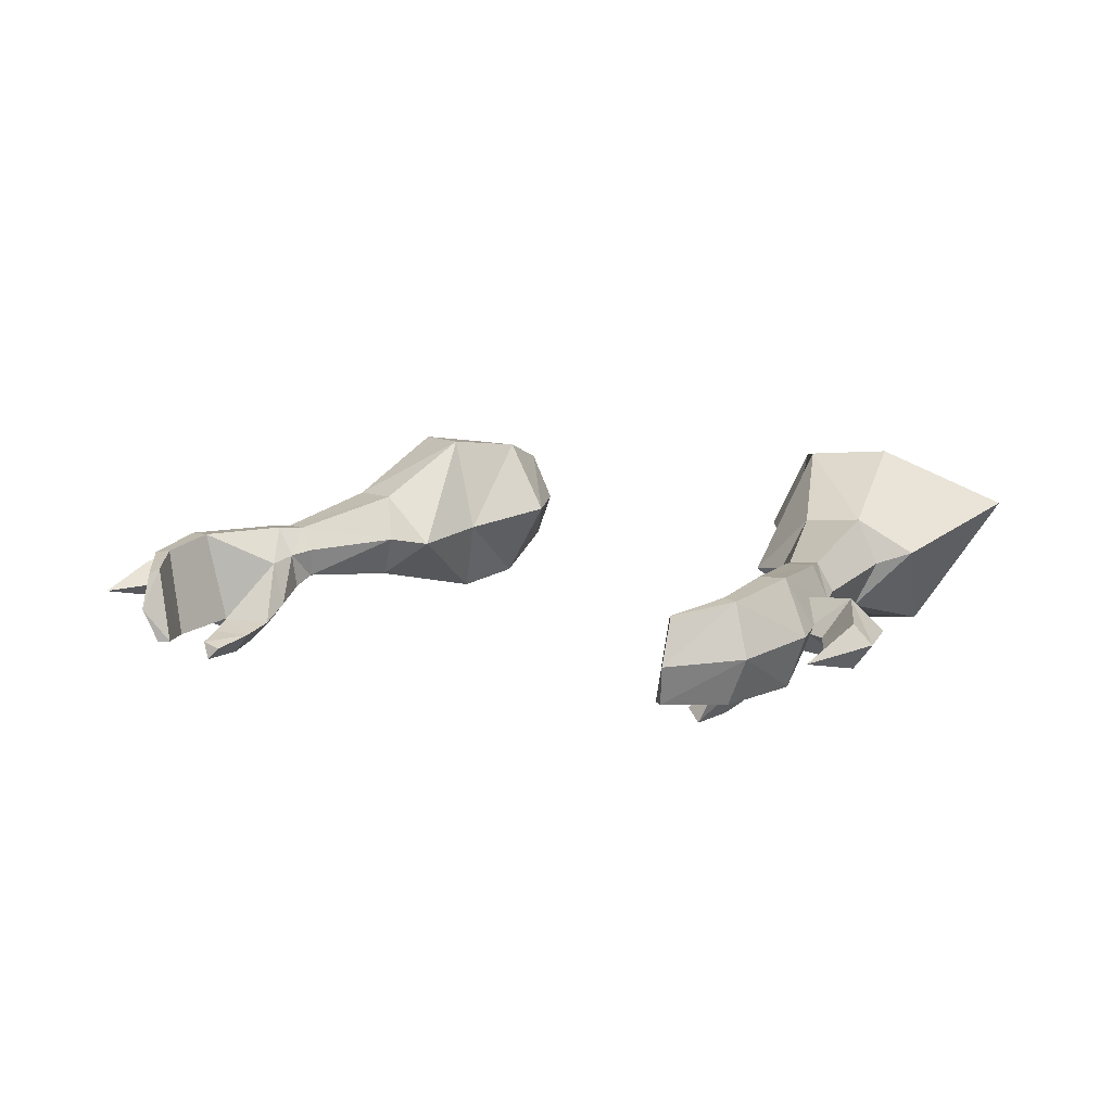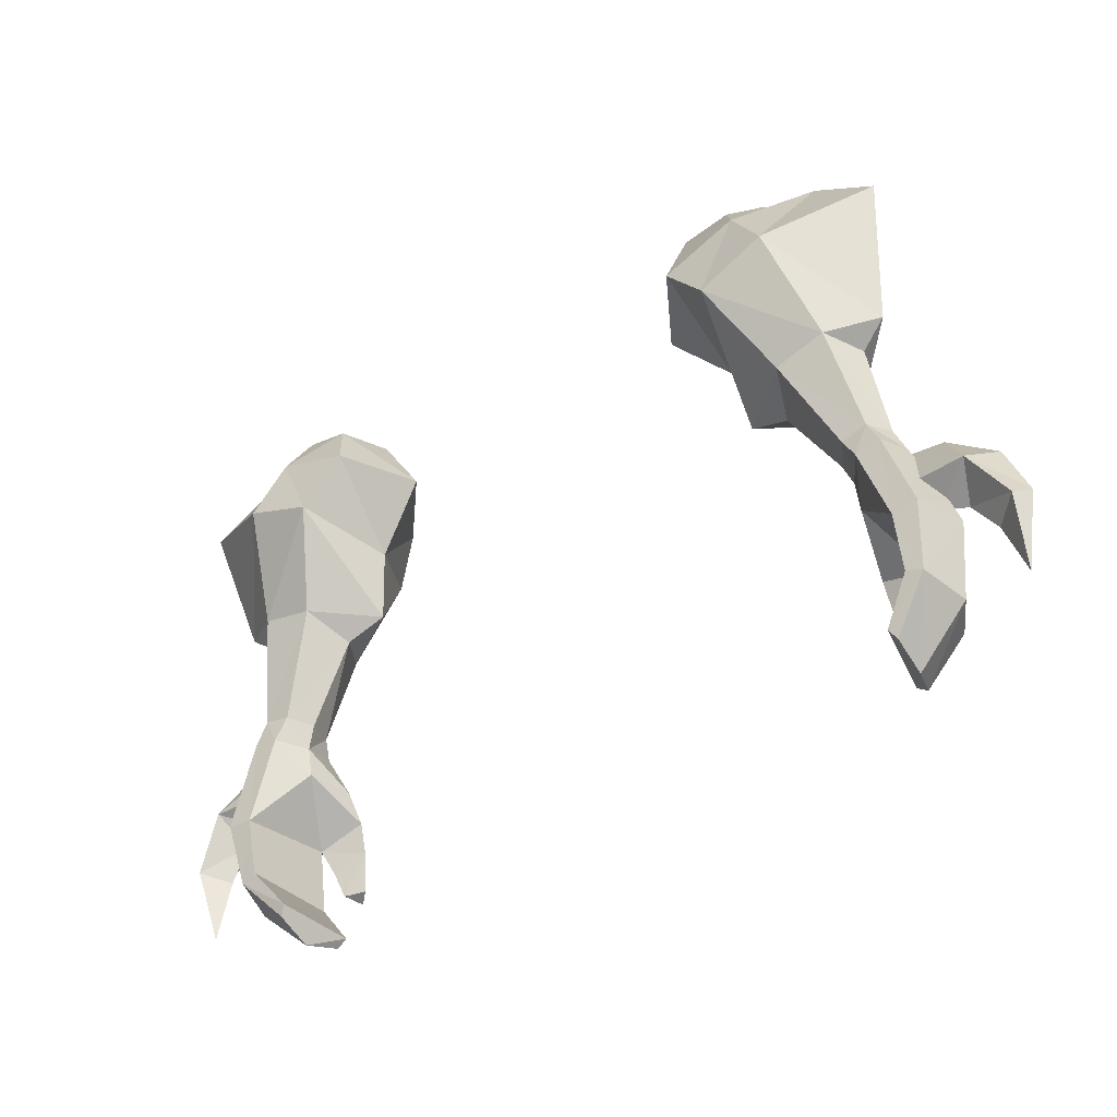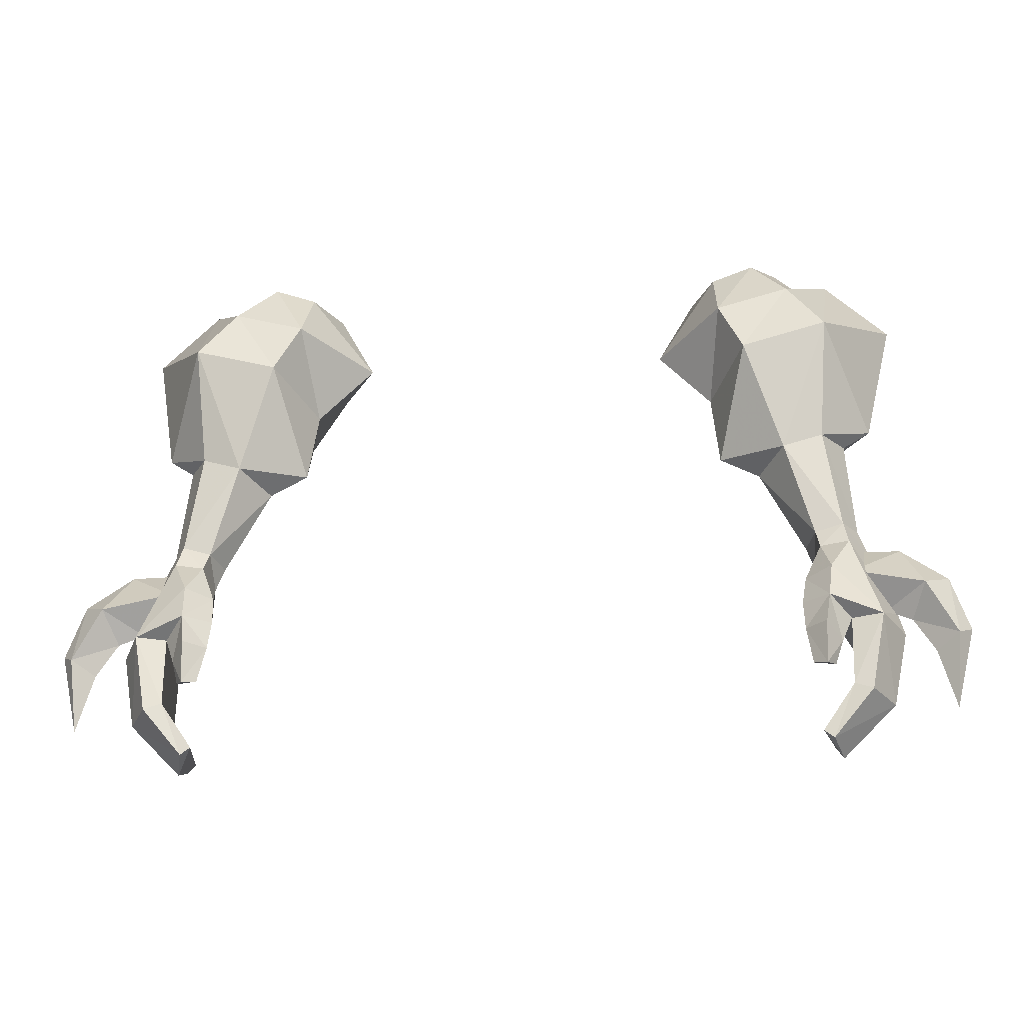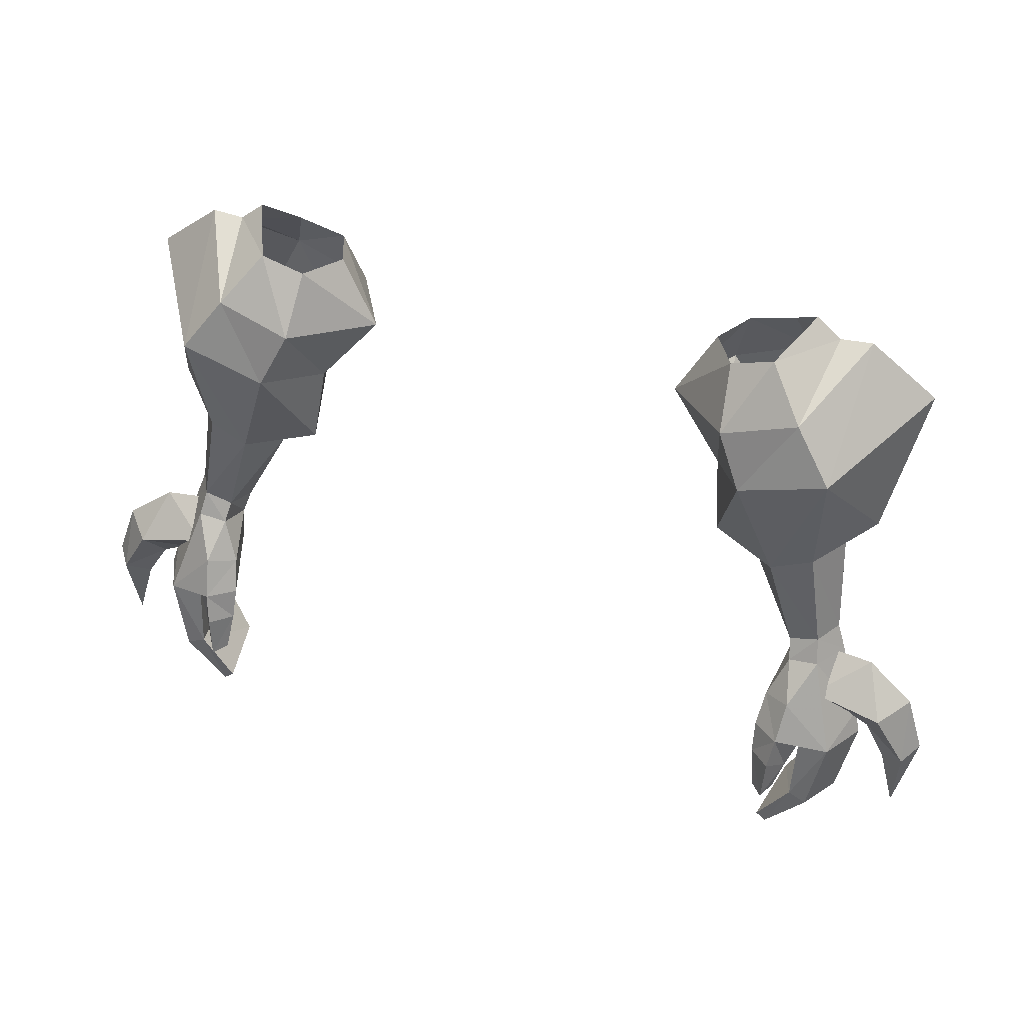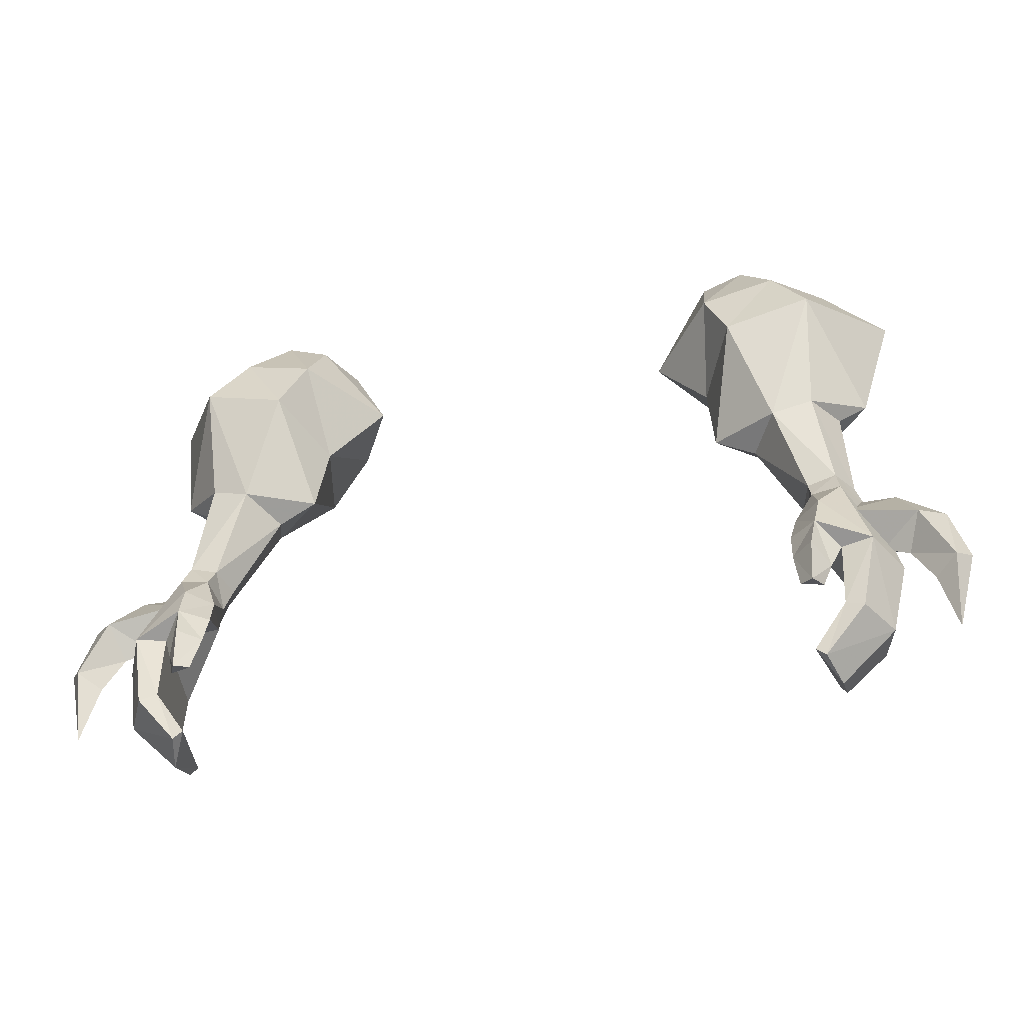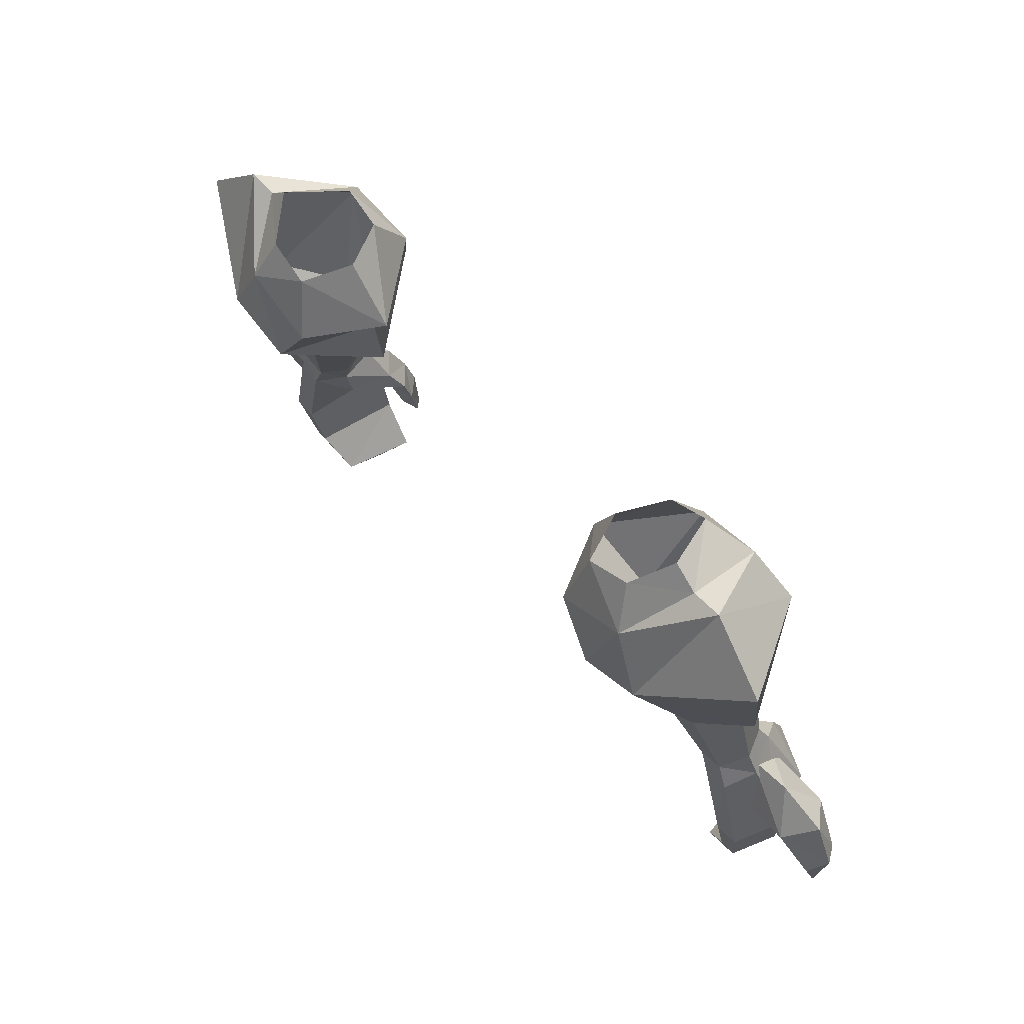
<metadata>
{"format":"obj","ext":"obj","renderer":"f3d","projection":"perspective","resolution":1024,"background":"white","views":[{"elev":5.7,"azim":-143.1,"up":"+Y"},{"elev":-46.0,"azim":-145.1,"up":"+Z"},{"elev":-20.4,"azim":6.4,"up":"+Z"},{"elev":41.7,"azim":19.4,"up":"+Z"},{"elev":-35.1,"azim":14.4,"up":"+Z"},{"elev":54.9,"azim":-129.9,"up":"+Z"}]}
</metadata>
<code>
g archer_glove_female_69520
v 12.79 0.536 45.41
v 11.91 0.6375 48.63
v 12.82 0.6276 48.79
v 13.68 0.5387 45.54
v 10.83 -2.35 47.67
v 10.66 -2.966 46.6
v 11.59 -3.722 46.66
v 11.74 -3.018 47.96
v 11.59 -3.722 46.66
v 11.43 -4.071 45.61
v 11.97 -3.239 45.07
v 12.35 -2.864 46
v 10.71 -3.353 45.52
v 10.66 -2.966 46.6
v 12.35 -2.864 46
v 11.97 -3.239 45.07
v 11.36 -4.193 44.05
v 11.68 -3.536 44.15
v 11.68 -3.536 44.15
v 10.91 -3.753 44.17
v 12.72 0.04063 43.38
v 12.29 -3.228 43.55
v 12.79 0.536 45.41
v 13.28 -0.02828 43.19
v 13.68 0.5387 45.54
v 14.31 -1.338 45.78
v 13.76 -1.799 43.08
v 11.66 -0.4747 41.91
v 11.86 -1.985 41.18
v 11.87 -0.6446 41.57
v 13.45 -3.078 46.1
v 12.35 -2.864 46
v 12.29 -3.228 43.55
v 12.93 -3.338 43.32
v 11.15 -3.224 41.9
v 11.51 -3.245 41.64
v 11.15 -3.224 41.9
v 12.29 -3.228 43.55
v 11.66 -0.4747 41.91
v 12.35 -2.864 46
v 12.79 0.536 45.41
v 11.15 -3.224 41.9
v 11.44 -1.789 49.1
v 12.48 -1.844 49.25
v 12.33 -1.413 50.08
v 11.31 -1.382 49.79
v 13.24 -0.5419 49.09
v 12.43 0.6128 49.77
v 12.89 -0.3804 50.05
v 10.98 -0.3079 49.52
v 11.27 -0.4772 48.67
v 11.27 -0.4772 48.67
v 10.98 -0.3079 49.52
v 11.51 0.5814 49.53
v 9.38 -0.01119 52.6
v 10.3 -1.538 53.19
v 9.427 -0.2715 61.27
v 10.7 -1.458 59.69
v 11.24 1.886 61.16
v 10.37 1.906 61.88
v 8.082 -1.698 58.89
v 7.931 -0.1958 60.78
v 5.726 1.103 58.14
v 7.658 0.3661 55.9
v 8.974 -2.265 57.03
v 12.61 0.2595 53.71
v 11.75 -1.293 53.67
v 12.37 1.894 61.24
v 9.38 -0.01119 52.6
v 10.04 1.71 53.2
v 9.428 3.091 60.78
v 9.969 3.833 59.17
v 7.251 3.802 58.08
v 7.789 3.201 60.28
v 8.665 3.964 56
v 7.658 0.3661 55.9
v 5.726 1.103 58.14
v 11.9 1.794 53.64
v 11.11 4.083 57.04
v 15.12 -0.1856 47.25
v 13.68 -1.309 46.69
v 12.62 -0.2696 47.22
v 14.33 -0.9158 49.09
v 12.78 -0.7782 49.17
v 16.12 -2.168 45.6
v 15.04 -2.302 47.47
v 14.59 -1.412 46.31
v 15.34 -1.583 45.09
v 15.98 -1.231 47.86
v 16.64 -1.419 45.88
v 16.21 -0.7341 45.43
v 13.68 -1.309 46.69
v 12.52 -2.116 48.02
v 15.34 -1.583 45.09
v 14.59 -1.412 46.31
v 11.26 -0.7261 47.63
v 13.45 -3.078 46.1
v 14.09 -1.14 46.62
v 11.26 -0.7261 47.63
v 13.45 -3.078 46.1
v 11.36 -4.193 44.05
v 11.26 -0.7261 47.63
v 11.26 -0.7261 47.63
v 14.31 -1.338 45.78
v 12.03 -2.131 57.88
v 10.3 -1.538 53.19
v 11.75 -1.293 53.67
v 14.7 2.181 59.26
v 13.62 0.6317 54.42
v 7.06 1.444 60.54
v 12.61 0.2595 53.71
v 9.38 -0.01119 52.6
v 7.963 -0.167 53.25
v 10.04 1.71 53.2
v 11.9 1.794 53.64
v 7.06 1.444 60.54
v 9.38 -0.01119 52.6
v 7.963 -0.167 53.25
v 15.95 -1.729 42.96
v -12.8 0.5359 45.41
v -13.69 0.5387 45.54
v -12.83 0.6276 48.79
v -11.92 0.6376 48.63
v -10.84 -2.35 47.67
v -11.75 -3.018 47.96
v -11.6 -3.722 46.66
v -10.67 -2.966 46.6
v -11.6 -3.722 46.66
v -12.36 -2.864 46
v -11.98 -3.239 45.07
v -11.44 -4.071 45.61
v -10.72 -3.353 45.52
v -11.98 -3.239 45.07
v -12.36 -2.864 46
v -10.67 -2.966 46.6
v -11.69 -3.537 44.15
v -11.37 -4.193 44.05
v -11.69 -3.537 44.15
v -10.92 -3.753 44.17
v -12.73 0.04059 43.38
v -12.8 0.5359 45.41
v -12.3 -3.228 43.55
v -13.29 -0.02832 43.19
v -13.77 -1.799 43.08
v -14.32 -1.338 45.78
v -13.69 0.5387 45.54
v -11.67 -0.4748 41.91
v -11.88 -0.6446 41.57
v -11.87 -1.985 41.18
v -13.46 -3.078 46.1
v -12.94 -3.338 43.32
v -12.3 -3.228 43.55
v -12.36 -2.864 46
v -11.52 -3.245 41.64
v -11.16 -3.224 41.9
v -11.16 -3.224 41.9
v -11.67 -0.4748 41.91
v -12.3 -3.228 43.55
v -12.8 0.5359 45.41
v -12.36 -2.864 46
v -11.16 -3.224 41.9
v -11.45 -1.789 49.1
v -11.32 -1.382 49.79
v -12.34 -1.413 50.08
v -12.49 -1.844 49.25
v -13.25 -0.542 49.09
v -12.9 -0.3805 50.05
v -12.44 0.6128 49.77
v -11.28 -0.4772 48.67
v -10.99 -0.308 49.52
v -11.28 -0.4772 48.67
v -11.52 0.5815 49.53
v -10.99 -0.308 49.52
v -9.391 -0.01122 52.6
v -10.31 -1.538 53.19
v -9.437 -0.2716 61.27
v -10.38 1.906 61.88
v -11.25 1.886 61.16
v -10.71 -1.458 59.69
v -8.092 -1.698 58.89
v -7.941 -0.1959 60.78
v -8.984 -2.265 57.03
v -7.668 0.3661 55.9
v -5.736 1.103 58.14
v -11.76 -1.293 53.67
v -12.62 0.2595 53.71
v -12.38 1.894 61.24
v -9.391 -0.01122 52.6
v -10.05 1.711 53.2
v -9.438 3.092 60.79
v -9.978 3.834 59.18
v -7.799 3.201 60.28
v -7.26 3.803 58.08
v -5.736 1.103 58.14
v -7.668 0.3661 55.9
v -8.675 3.964 56
v -11.91 1.794 53.64
v -11.12 4.083 57.04
v -15.13 -0.1857 47.25
v -12.63 -0.2697 47.22
v -13.69 -1.309 46.69
v -14.34 -0.9158 49.09
v -12.79 -0.7782 49.17
v -16.13 -2.168 45.6
v -15.35 -1.583 45.09
v -14.6 -1.412 46.31
v -15.05 -2.302 47.47
v -15.99 -1.231 47.86
v -16.65 -1.419 45.88
v -16.22 -0.7341 45.43
v -13.69 -1.309 46.69
v -12.53 -2.116 48.02
v -14.6 -1.412 46.31
v -15.35 -1.583 45.09
v -11.27 -0.7262 47.63
v -14.1 -1.14 46.62
v -13.46 -3.078 46.1
v -11.27 -0.7262 47.63
v -13.46 -3.078 46.1
v -11.37 -4.193 44.05
v -11.27 -0.7262 47.63
v -11.27 -0.7262 47.63
v -14.32 -1.338 45.78
v -12.04 -2.131 57.88
v -11.76 -1.293 53.67
v -10.31 -1.538 53.19
v -14.71 2.181 59.26
v -13.63 0.6317 54.42
v -7.07 1.444 60.54
v -12.62 0.2595 53.71
v -9.391 -0.01122 52.6
v -7.973 -0.1671 53.25
v -10.05 1.711 53.2
v -11.91 1.794 53.64
v -7.07 1.444 60.54
v -9.391 -0.01122 52.6
v -7.973 -0.1671 53.25
v -15.96 -1.729 42.96
f 1 2 3
f 3 4 1
f 5 6 7
f 7 8 5
f 9 10 11
f 11 12 9
f 13 14 15
f 15 16 13
f 11 10 17
f 17 18 11
f 19 20 13
f 13 16 19
f 21 22 23
f 24 25 26
f 26 27 24
f 28 22 21
f 24 27 29
f 29 30 24
f 31 32 33
f 33 34 31
f 33 35 36
f 36 34 33
f 36 29 27
f 27 34 36
f 37 38 39
f 27 26 31
f 31 34 27
f 38 40 41
f 28 30 29
f 29 42 28
f 17 10 13
f 13 20 17
f 9 14 13
f 13 10 9
f 43 44 45
f 45 46 43
f 47 3 48
f 48 49 47
f 46 50 51
f 51 43 46
f 47 49 45
f 45 44 47
f 52 53 54
f 54 2 52
f 2 54 48
f 48 3 2
f 55 50 46
f 46 56 55
f 57 58 59
f 59 60 57
f 61 58 57
f 57 62 61
f 61 63 64
f 64 65 61
f 49 66 67
f 67 45 49
f 56 46 45
f 45 67 56
f 58 68 59
f 69 70 54
f 54 53 69
f 71 60 59
f 59 72 71
f 72 73 74
f 74 71 72
f 73 75 76
f 76 77 73
f 49 48 78
f 78 66 49
f 70 78 48
f 48 54 70
f 68 79 72
f 72 59 68
f 80 81 82
f 83 80 84
f 85 86 87
f 87 88 85
f 89 86 85
f 85 90 89
f 80 89 90
f 90 91 80
f 92 87 86
f 86 93 92
f 91 94 95
f 95 80 91
f 86 83 93
f 96 2 1
f 47 4 3
f 44 97 98
f 97 8 7
f 44 43 8
f 43 5 8
f 43 51 5
f 5 51 99
f 100 9 12
f 99 6 5
f 19 101 20
f 41 40 102
f 103 15 14
f 2 96 52
f 29 36 42
f 44 8 97
f 44 98 47
f 98 97 104
f 4 98 104
f 105 65 106
f 106 107 105
f 108 105 109
f 62 63 61
f 68 105 108
f 65 58 61
f 110 63 62
f 111 109 107
f 112 106 113
f 113 65 64
f 113 106 65
f 58 65 105
f 109 105 107
f 114 75 115
f 108 109 79
f 74 73 77
f 68 108 79
f 75 73 72
f 116 74 77
f 111 115 109
f 117 118 114
f 118 76 75
f 118 75 114
f 109 115 79
f 83 86 89
f 91 119 94
f 85 119 90
f 90 119 91
f 88 119 85
f 80 83 89
f 23 25 24
f 24 21 23
f 24 30 28
f 28 21 24
f 47 98 4
f 75 72 79
f 75 79 115
f 80 95 81
f 80 82 84
f 83 84 93
f 68 58 105
f 120 121 122
f 122 123 120
f 124 125 126
f 126 127 124
f 128 129 130
f 130 131 128
f 132 133 134
f 134 135 132
f 130 136 137
f 137 131 130
f 138 133 132
f 132 139 138
f 140 141 142
f 143 144 145
f 145 146 143
f 147 140 142
f 143 148 149
f 149 144 143
f 150 151 152
f 152 153 150
f 152 151 154
f 154 155 152
f 154 151 144
f 144 149 154
f 156 157 158
f 144 151 150
f 150 145 144
f 158 159 160
f 147 161 149
f 149 148 147
f 137 139 132
f 132 131 137
f 128 131 132
f 132 135 128
f 162 163 164
f 164 165 162
f 166 167 168
f 168 122 166
f 163 162 169
f 169 170 163
f 166 165 164
f 164 167 166
f 171 123 172
f 172 173 171
f 123 122 168
f 168 172 123
f 174 175 163
f 163 170 174
f 176 177 178
f 178 179 176
f 180 181 176
f 176 179 180
f 180 182 183
f 183 184 180
f 167 164 185
f 185 186 167
f 175 185 164
f 164 163 175
f 179 178 187
f 188 173 172
f 172 189 188
f 190 191 178
f 178 177 190
f 191 190 192
f 192 193 191
f 193 194 195
f 195 196 193
f 167 186 197
f 197 168 167
f 189 172 168
f 168 197 189
f 187 178 191
f 191 198 187
f 199 200 201
f 202 203 199
f 204 205 206
f 206 207 204
f 208 209 204
f 204 207 208
f 199 210 209
f 209 208 199
f 211 212 207
f 207 206 211
f 210 199 213
f 213 214 210
f 207 212 202
f 215 120 123
f 166 122 121
f 165 216 217
f 217 126 125
f 165 125 162
f 162 125 124
f 162 124 169
f 124 218 169
f 219 129 128
f 218 124 127
f 138 139 220
f 159 221 160
f 222 135 134
f 123 171 215
f 149 161 154
f 165 217 125
f 165 166 216
f 216 223 217
f 121 223 216
f 224 225 226
f 226 182 224
f 227 228 224
f 181 180 184
f 187 227 224
f 182 180 179
f 229 181 184
f 230 225 228
f 231 232 226
f 232 183 182
f 232 182 226
f 179 224 182
f 228 225 224
f 233 234 196
f 227 198 228
f 192 194 193
f 187 198 227
f 196 191 193
f 235 194 192
f 230 228 234
f 236 233 237
f 237 196 195
f 237 233 196
f 228 198 234
f 202 208 207
f 210 214 238
f 204 209 238
f 209 210 238
f 205 204 238
f 199 208 202
f 141 140 143
f 143 146 141
f 143 140 147
f 147 148 143
f 166 121 216
f 196 198 191
f 196 234 198
f 199 201 213
f 199 203 200
f 202 212 203
f 187 224 179

</code>
